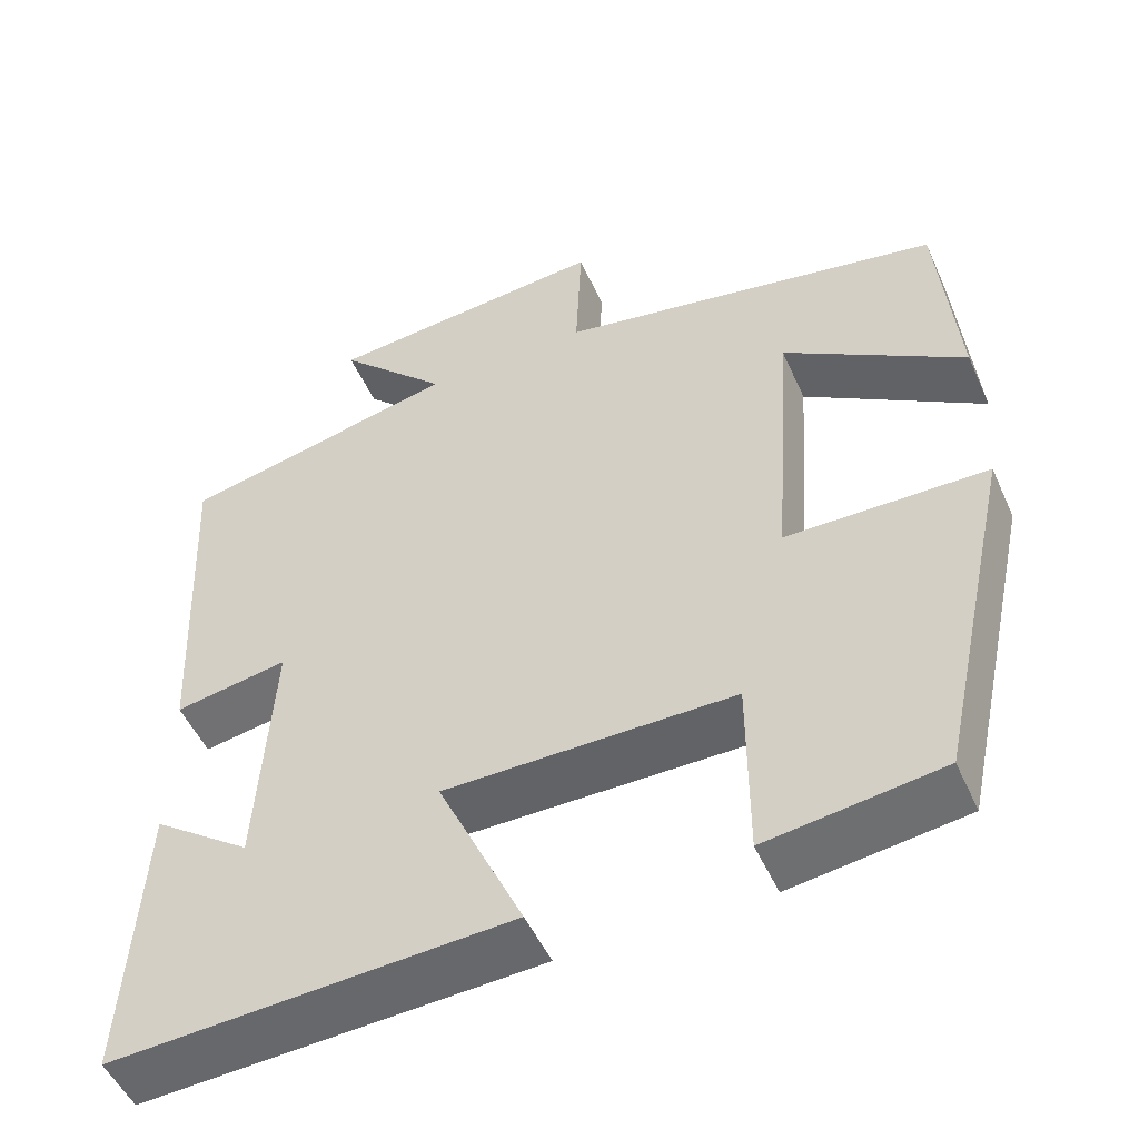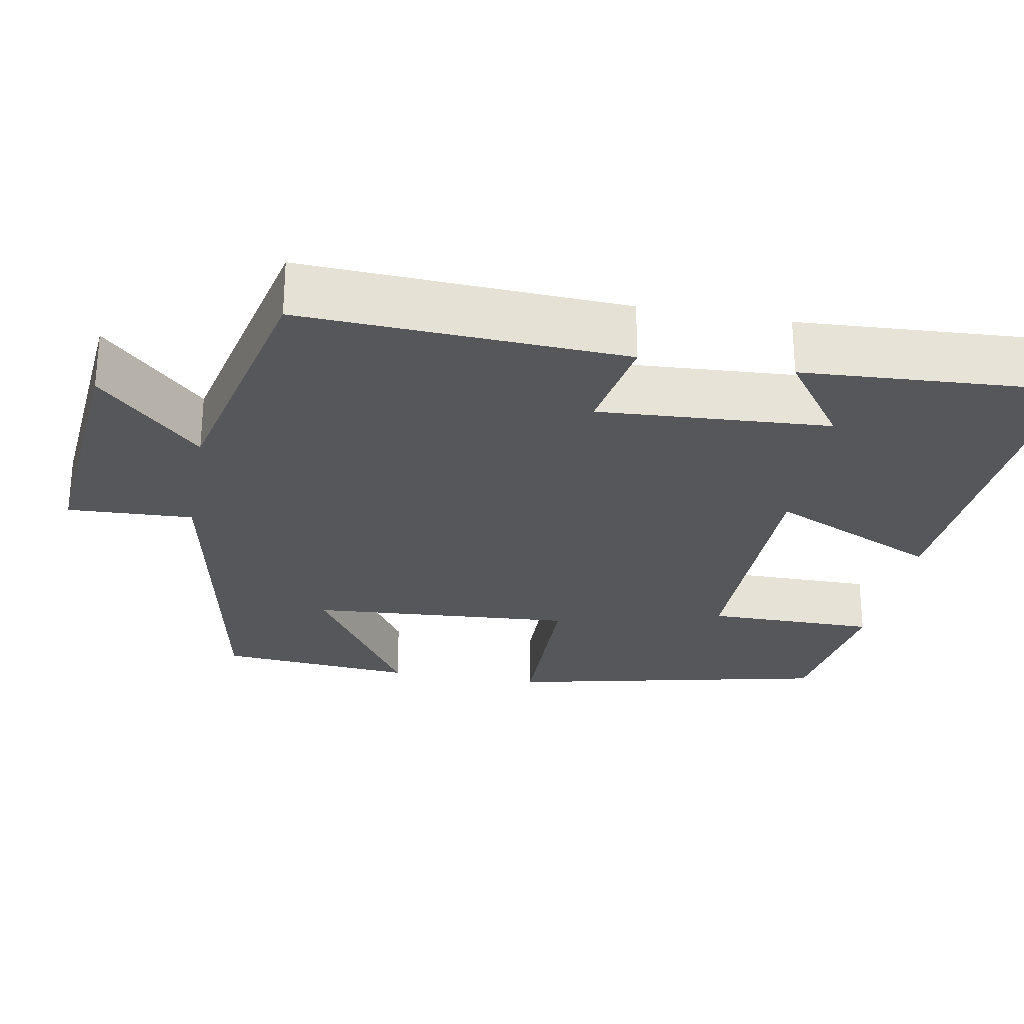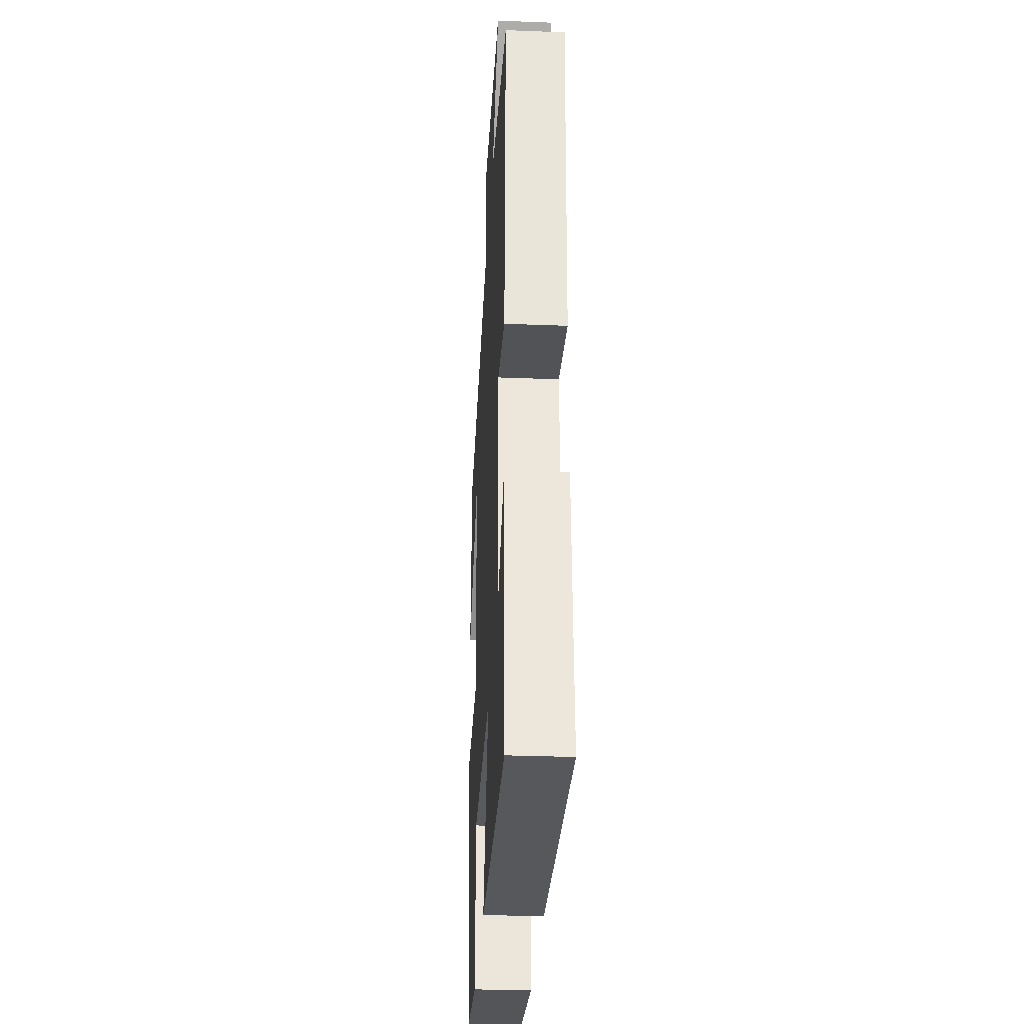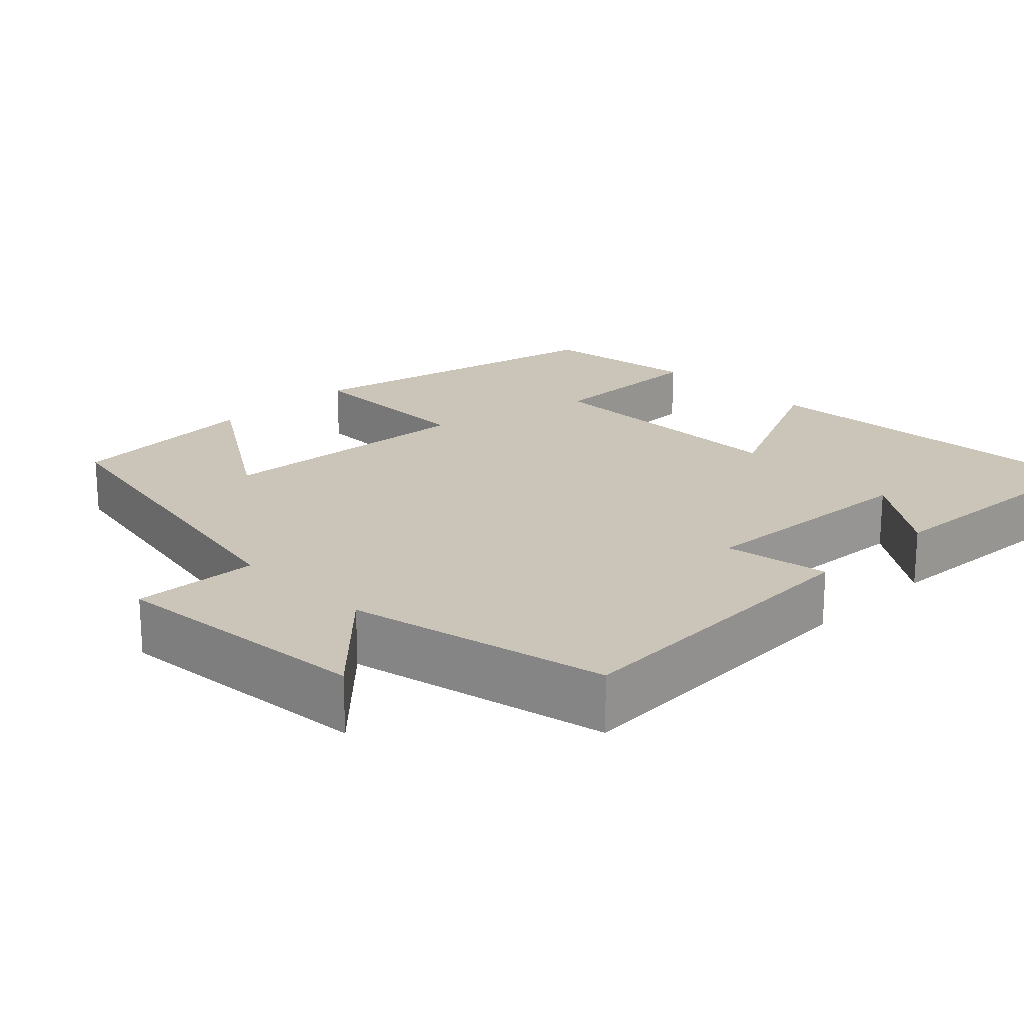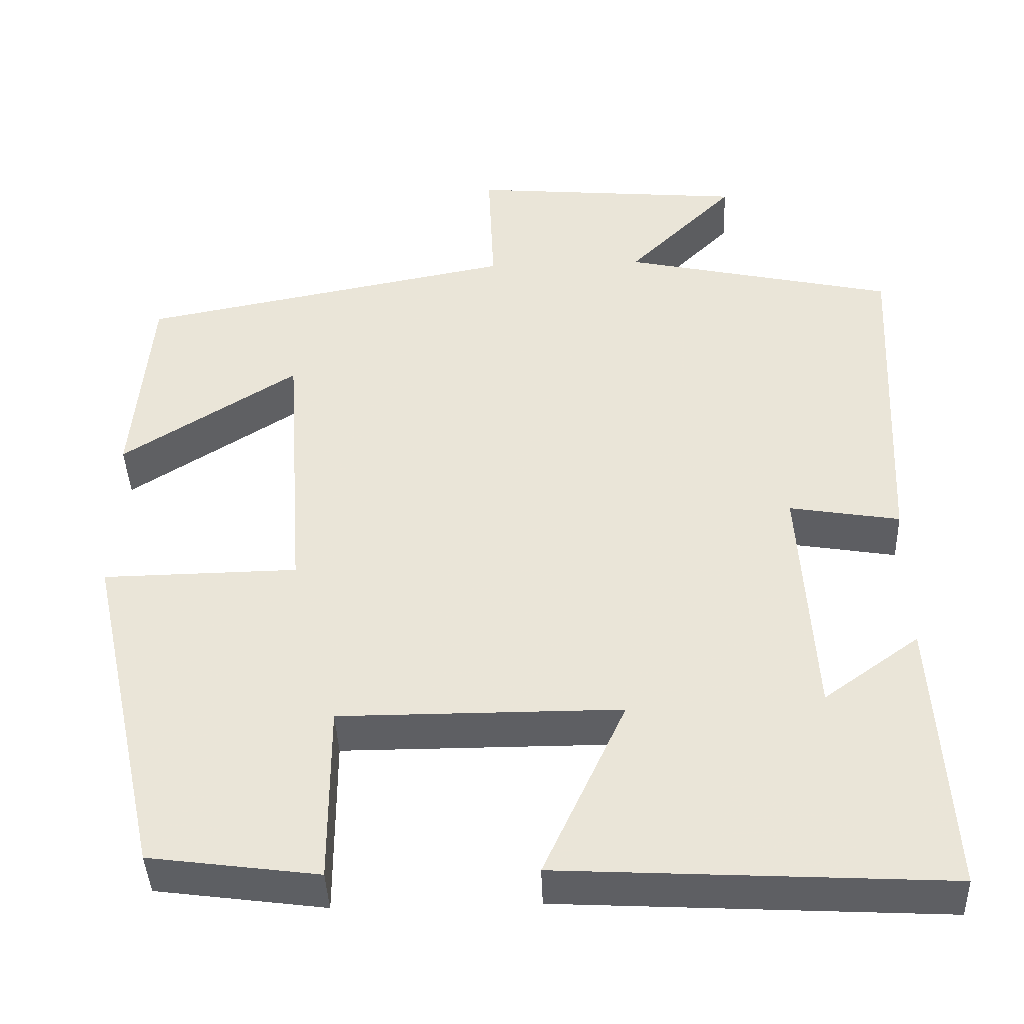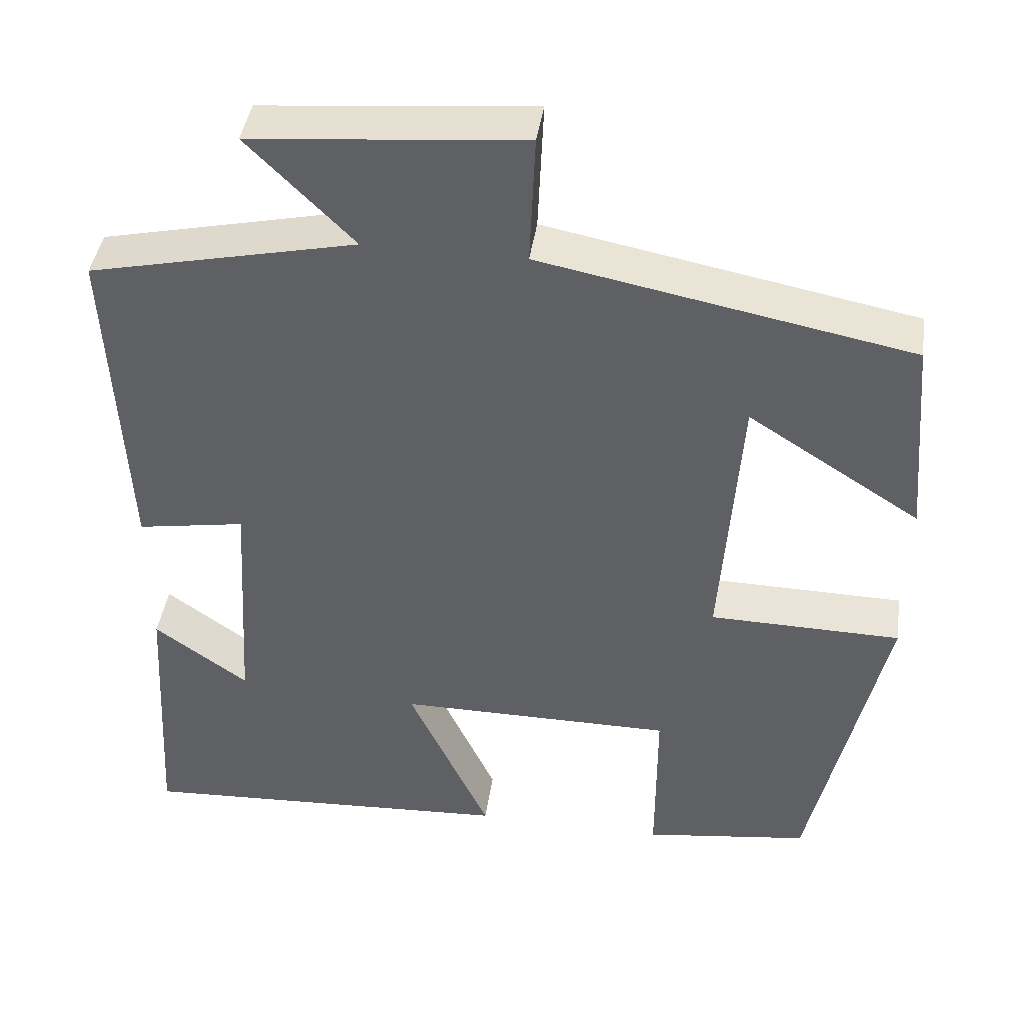
<metadata>
{"format":"obj","ext":"obj","renderer":"f3d","projection":"perspective","resolution":1024,"background":"white","views":[{"elev":-51.0,"azim":-156.2,"up":"+Z"},{"elev":-26.8,"azim":79.6,"up":"+Y"},{"elev":-31.7,"azim":86.9,"up":"+Z"},{"elev":20.3,"azim":45.4,"up":"+Y"},{"elev":-41.5,"azim":2.2,"up":"+Z"},{"elev":42.4,"azim":-171.7,"up":"+Z"}]}
</metadata>
<code>
v 0.52 0.07 0.426
v 0.5 0.07 0.009
v 0.364 0.07 0.032
v 0.382 0.07 -0.268
v 0.5 0.07 -0.183
v 0.52 0.07 -0.526
v 0.044 0.07 -0.5
v 0.146 0.07 -0.279
v -0.2 0.07 -0.279
v -0.2 0.07 -0.5
v -0.408 0.07 -0.472
v -0.5 0.07 -0.054
v -0.26 0.07 -0.05
v -0.284 0.07 0.294
v -0.5 0.07 0.156
v -0.478 0.07 0.411
v -0.015 0.07 0.5
v -0.022 0.07 0.663
v 0.318 0.07 0.633
v 0.185 0.07 0.5
v 0.52 0 0.426
v 0.5 0 0.009
v 0.364 0 0.032
v 0.382 0 -0.268
v 0.5 0 -0.183
v 0.52 0 -0.526
v 0.044 0 -0.5
v 0.146 0 -0.279
v -0.2 0 -0.279
v -0.2 0 -0.5
v -0.408 0 -0.472
v -0.5 0 -0.054
v -0.26 0 -0.05
v -0.284 0 0.294
v -0.5 0 0.156
v -0.478 0 0.411
v -0.015 0 0.5
v -0.022 0 0.663
v 0.318 0 0.633
v 0.185 0 0.5
f 17 18 19 20
f 14 15 16 17
f 13 14 17 20
f 10 11 12 13
f 9 10 13
f 8 9 13 20
f 6 7 8
f 4 5 6
f 4 6 8
f 3 4 8 20
f 1 2 3 20
f 40 39 38 37
f 37 36 35 34
f 40 37 34 33
f 33 32 31 30
f 33 30 29
f 40 33 29 28
f 28 27 26
f 26 25 24
f 28 26 24
f 40 28 24 23
f 40 23 22 21
f 1 21 22 2
f 2 22 23 3
f 3 23 24 4
f 4 24 25 5
f 5 25 26 6
f 6 26 27 7
f 7 27 28 8
f 8 28 29 9
f 9 29 30 10
f 10 30 31 11
f 11 31 32 12
f 12 32 33 13
f 13 33 34 14
f 14 34 35 15
f 15 35 36 16
f 16 36 37 17
f 17 37 38 18
f 18 38 39 19
f 19 39 40 20
f 20 40 21 1

</code>
